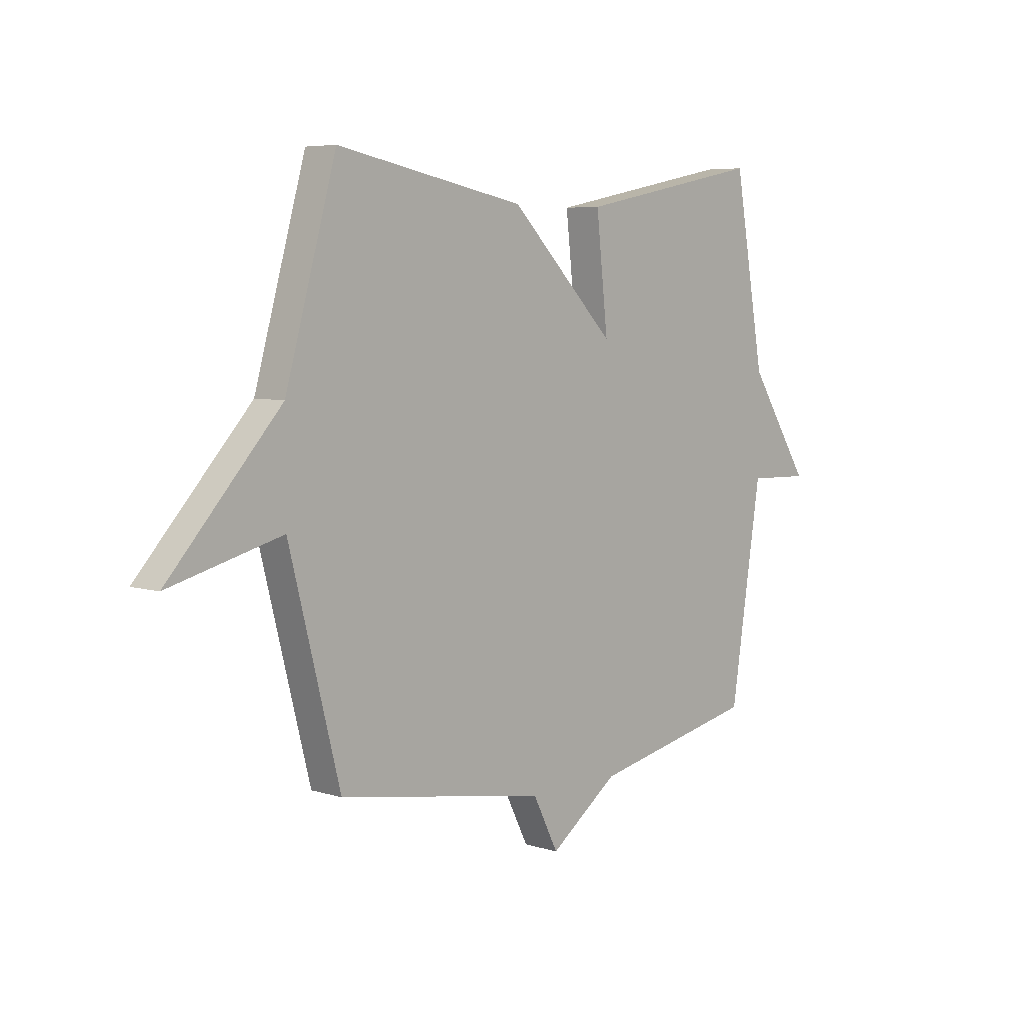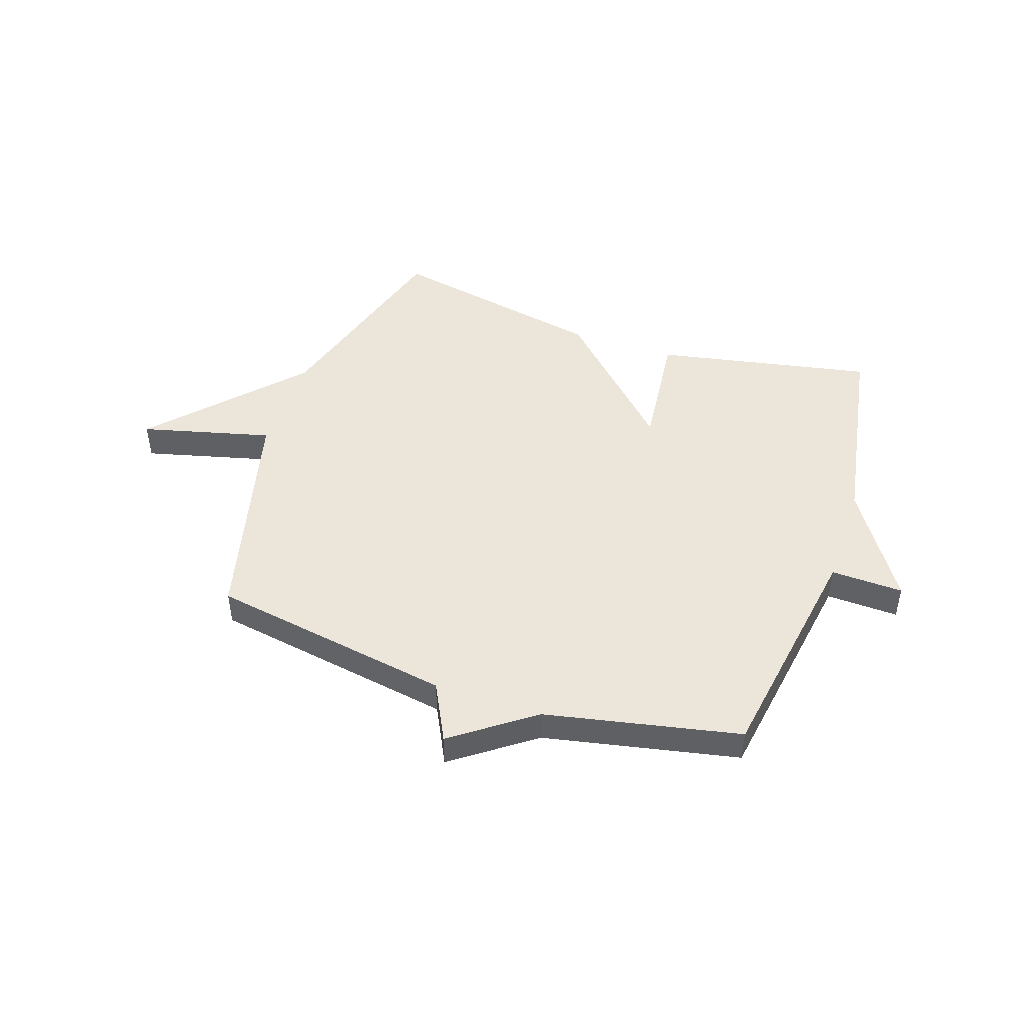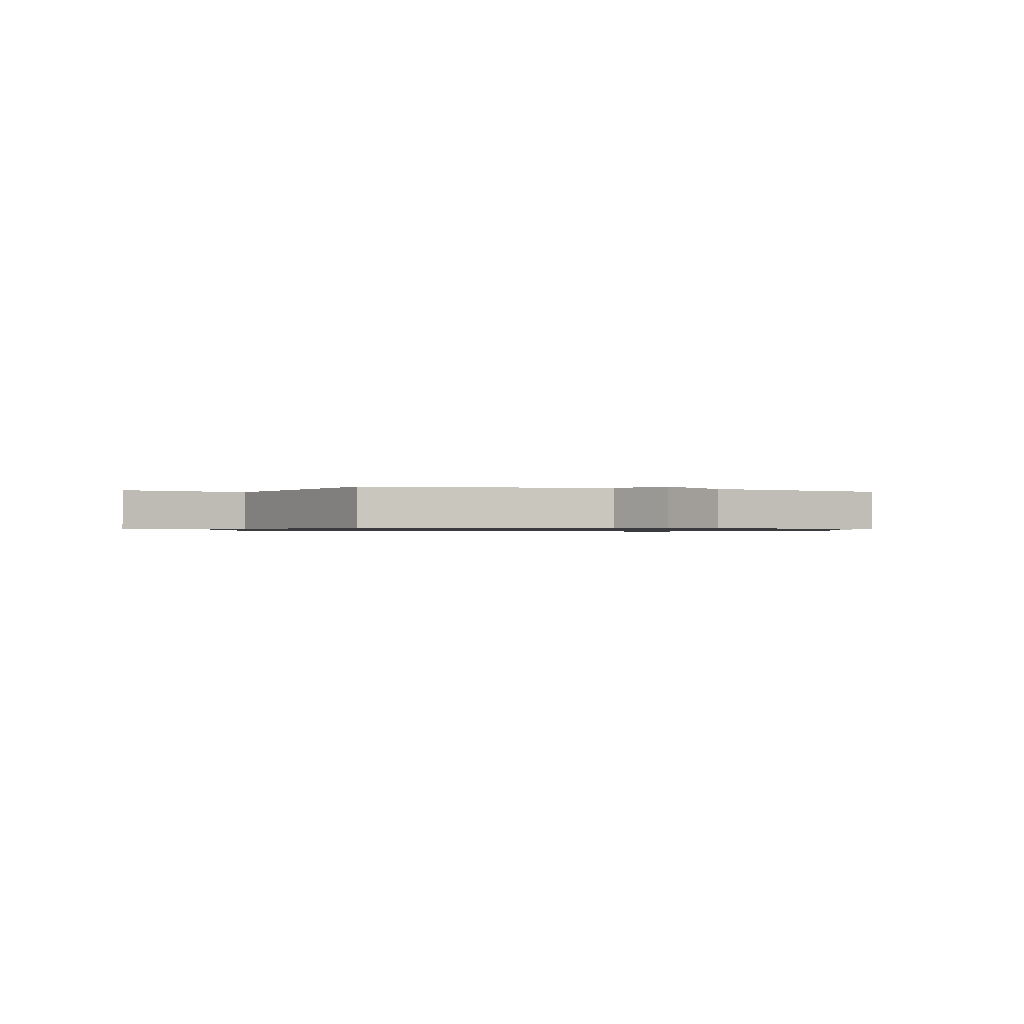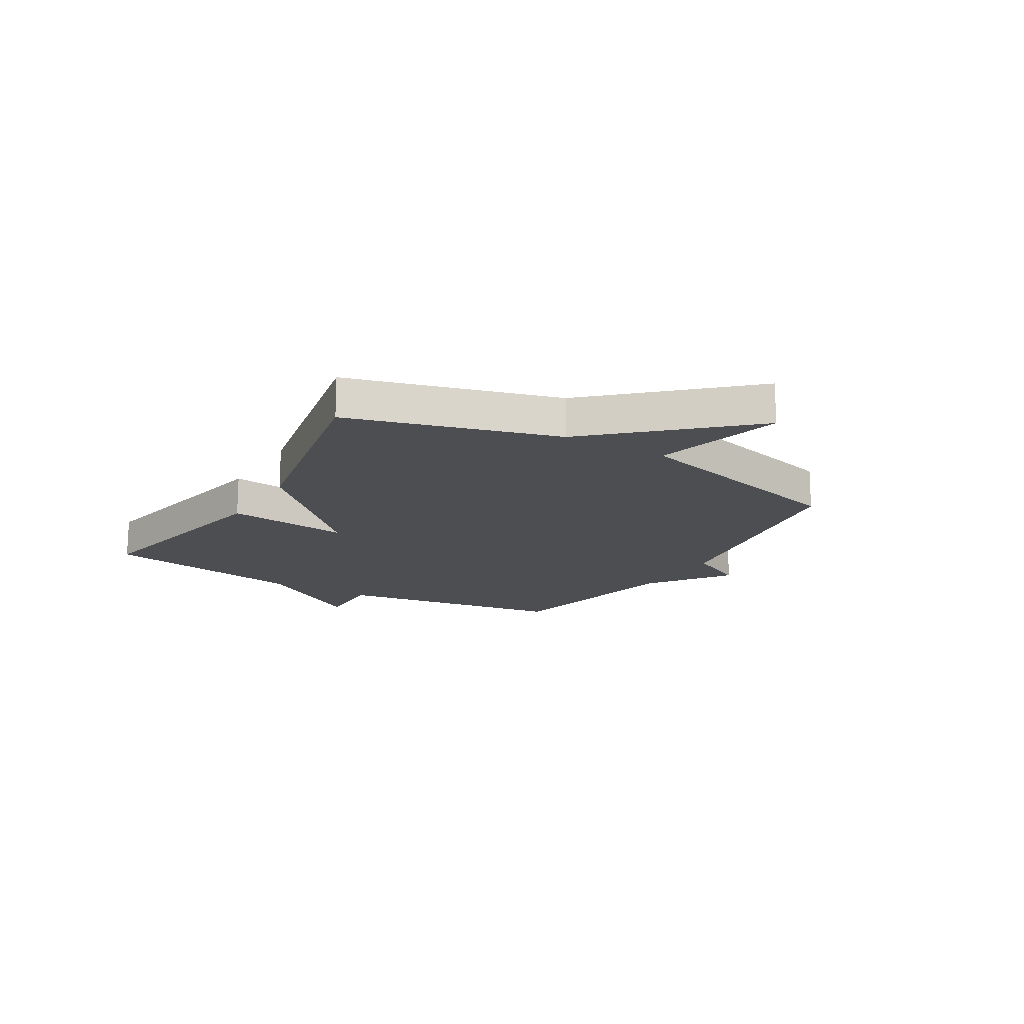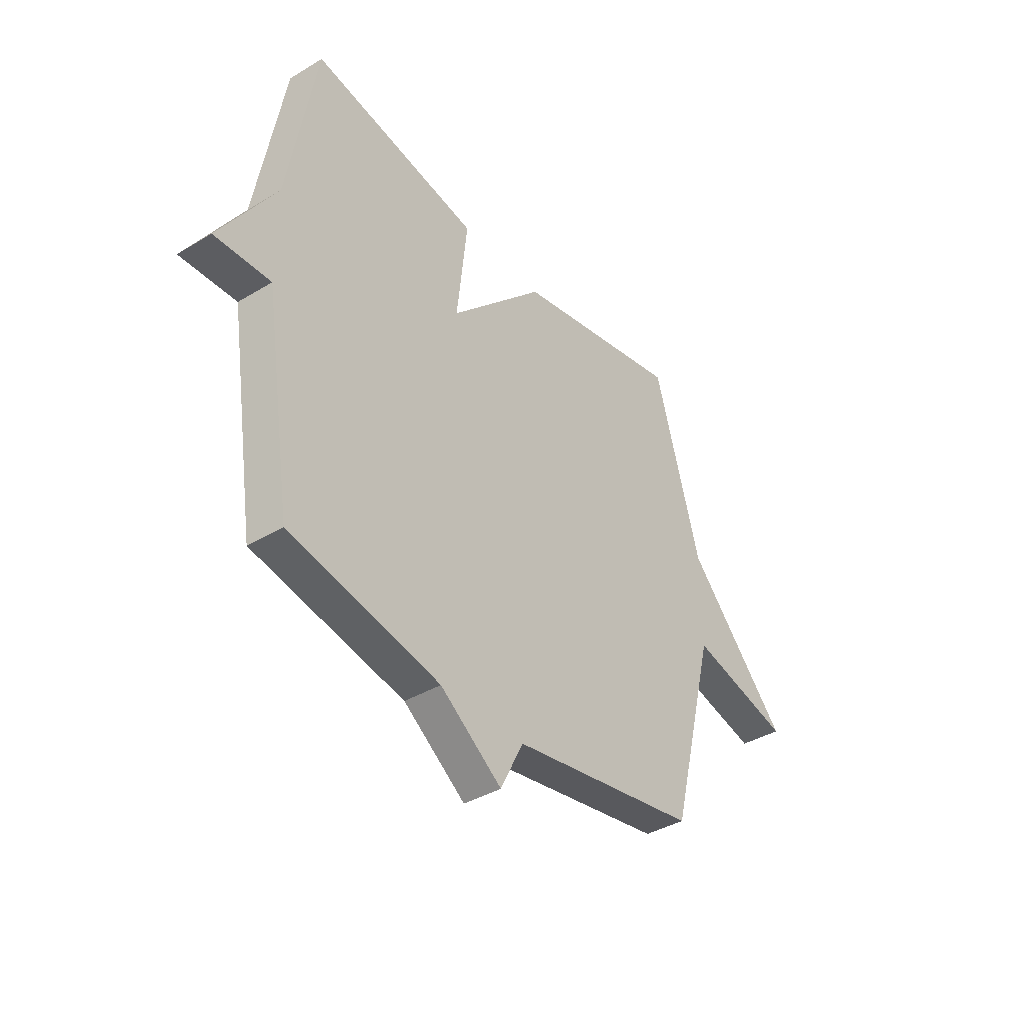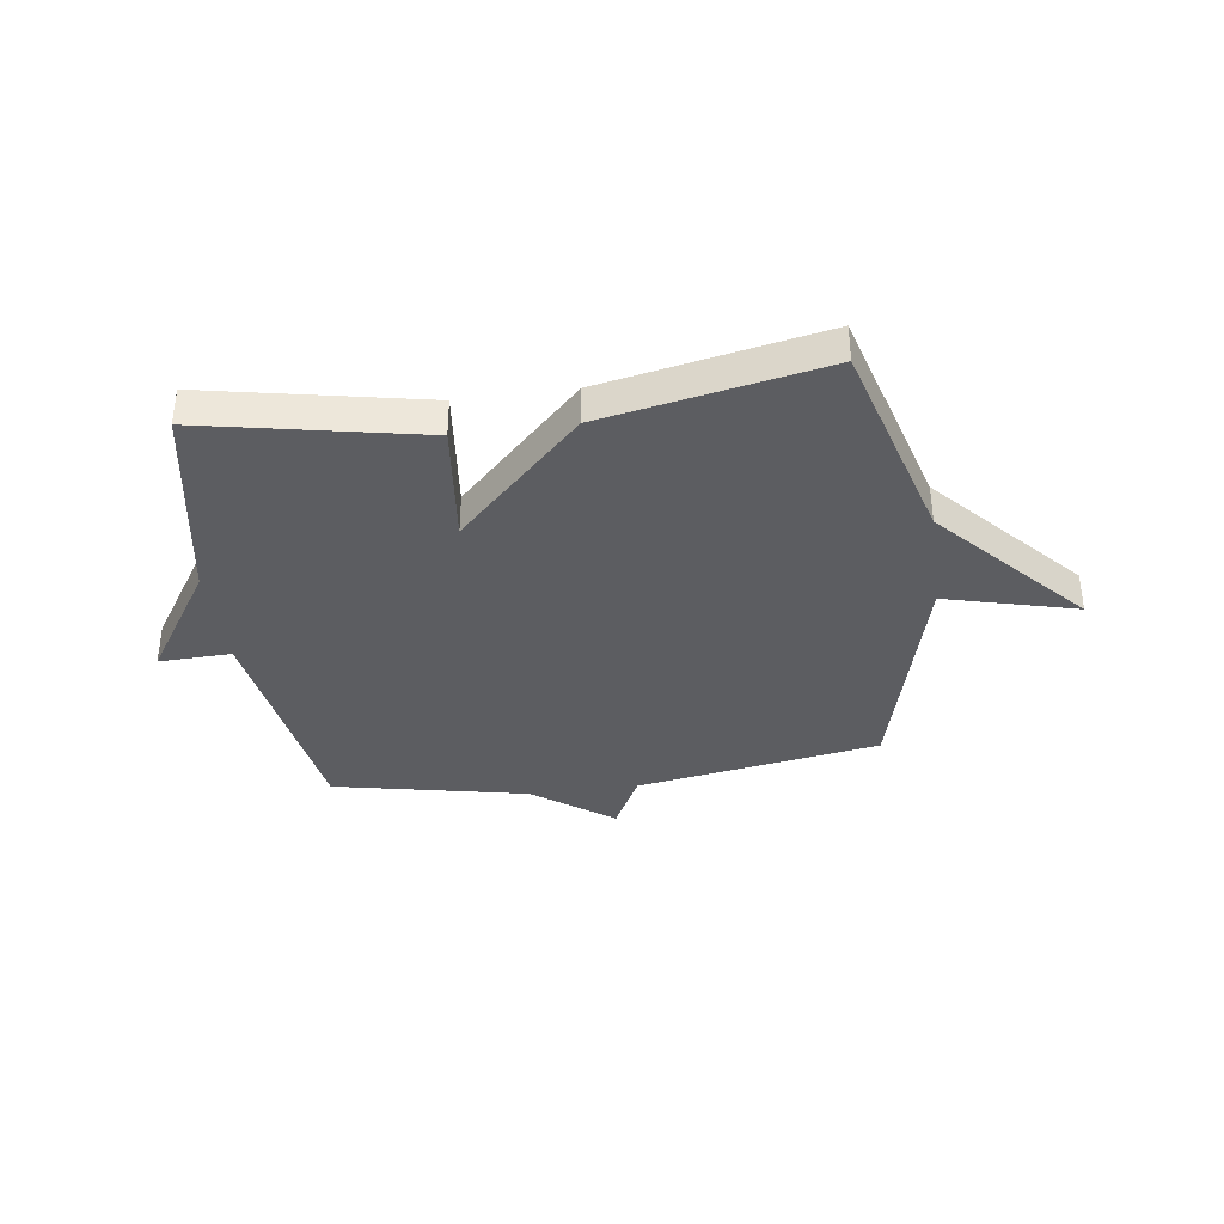
<metadata>
{"format":"obj","ext":"obj","renderer":"f3d","projection":"perspective","resolution":1024,"background":"white","views":[{"elev":6.0,"azim":132.9,"up":"+Z"},{"elev":46.7,"azim":-161.2,"up":"+Y"},{"elev":-0.9,"azim":160.6,"up":"+Y"},{"elev":-16.5,"azim":59.3,"up":"+Y"},{"elev":-38.6,"azim":-52.8,"up":"+Z"},{"elev":-36.9,"azim":7.8,"up":"+Y"}]}
</metadata>
<code>
v 0.5 0.07 0.5
v 0.608 0.07 0.12
v 0.847 0.07 -0.142
v 0.608 0.07 -0.08
v 0.5 0.07 -0.5
v 0.055 0.07 -0.574
v 0.001 0.07 -0.681
v -0.145 0.07 -0.574
v -0.5 0.07 -0.5
v -0.566 0.07 -0.074
v -0.698 0.07 -0.078
v -0.566 0.07 0.126
v -0.5 0.07 0.5
v -0.102 0.07 0.421
v -0.127 0.07 0.196
v 0.098 0.07 0.421
v 0.5 0 0.5
v 0.608 0 0.12
v 0.847 0 -0.142
v 0.608 0 -0.08
v 0.5 0 -0.5
v 0.055 0 -0.574
v 0.001 0 -0.681
v -0.145 0 -0.574
v -0.5 0 -0.5
v -0.566 0 -0.074
v -0.698 0 -0.078
v -0.566 0 0.126
v -0.5 0 0.5
v -0.102 0 0.421
v -0.127 0 0.196
v 0.098 0 0.421
f 15 16 1 2
f 12 13 14 15
f 12 15 2
f 11 12 2
f 10 11 2
f 8 9 10 2
f 6 7 8
f 6 8 2
f 5 6 2
f 4 5 2
f 2 3 4
f 18 17 32 31
f 31 30 29 28
f 18 31 28
f 18 28 27
f 18 27 26
f 18 26 25 24
f 24 23 22
f 18 24 22
f 18 22 21
f 18 21 20
f 20 19 18
f 1 17 18 2
f 2 18 19 3
f 3 19 20 4
f 4 20 21 5
f 5 21 22 6
f 6 22 23 7
f 7 23 24 8
f 8 24 25 9
f 9 25 26 10
f 10 26 27 11
f 11 27 28 12
f 12 28 29 13
f 13 29 30 14
f 14 30 31 15
f 15 31 32 16
f 16 32 17 1

</code>
